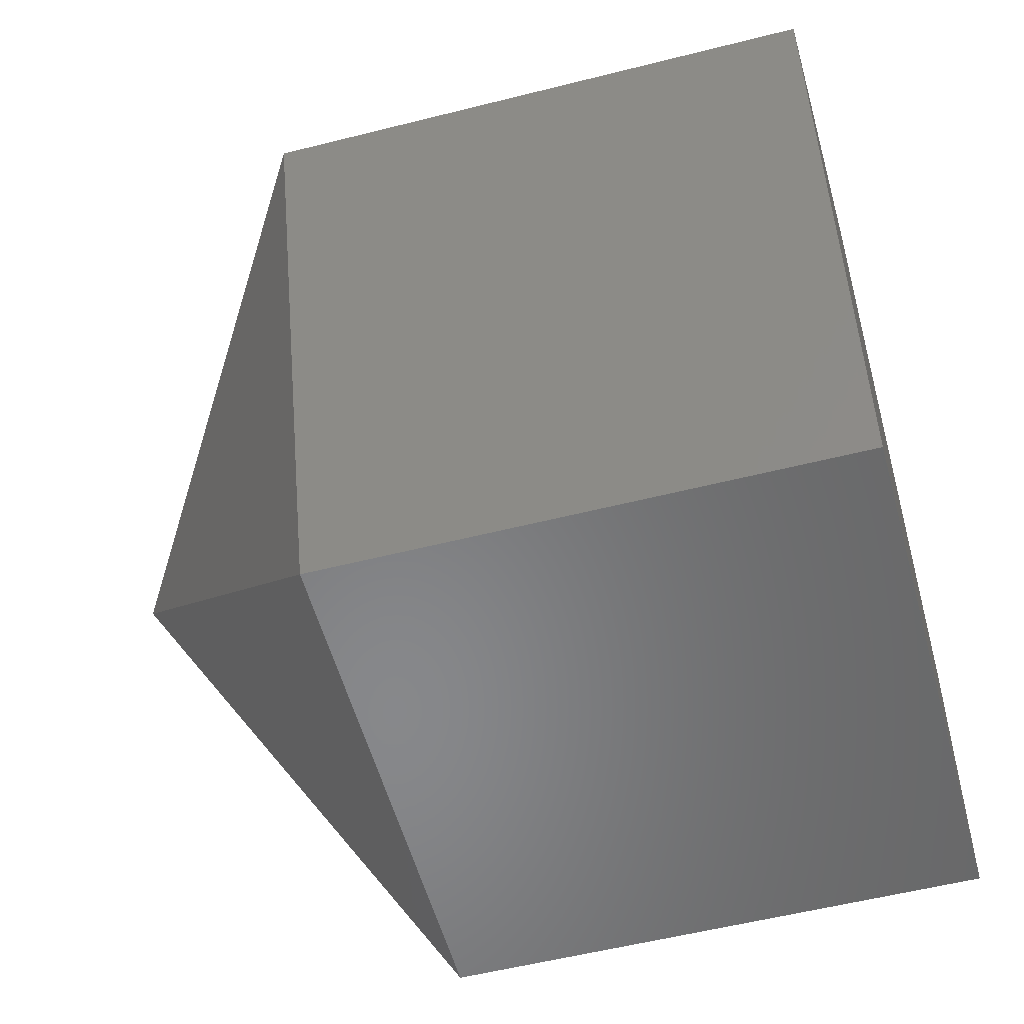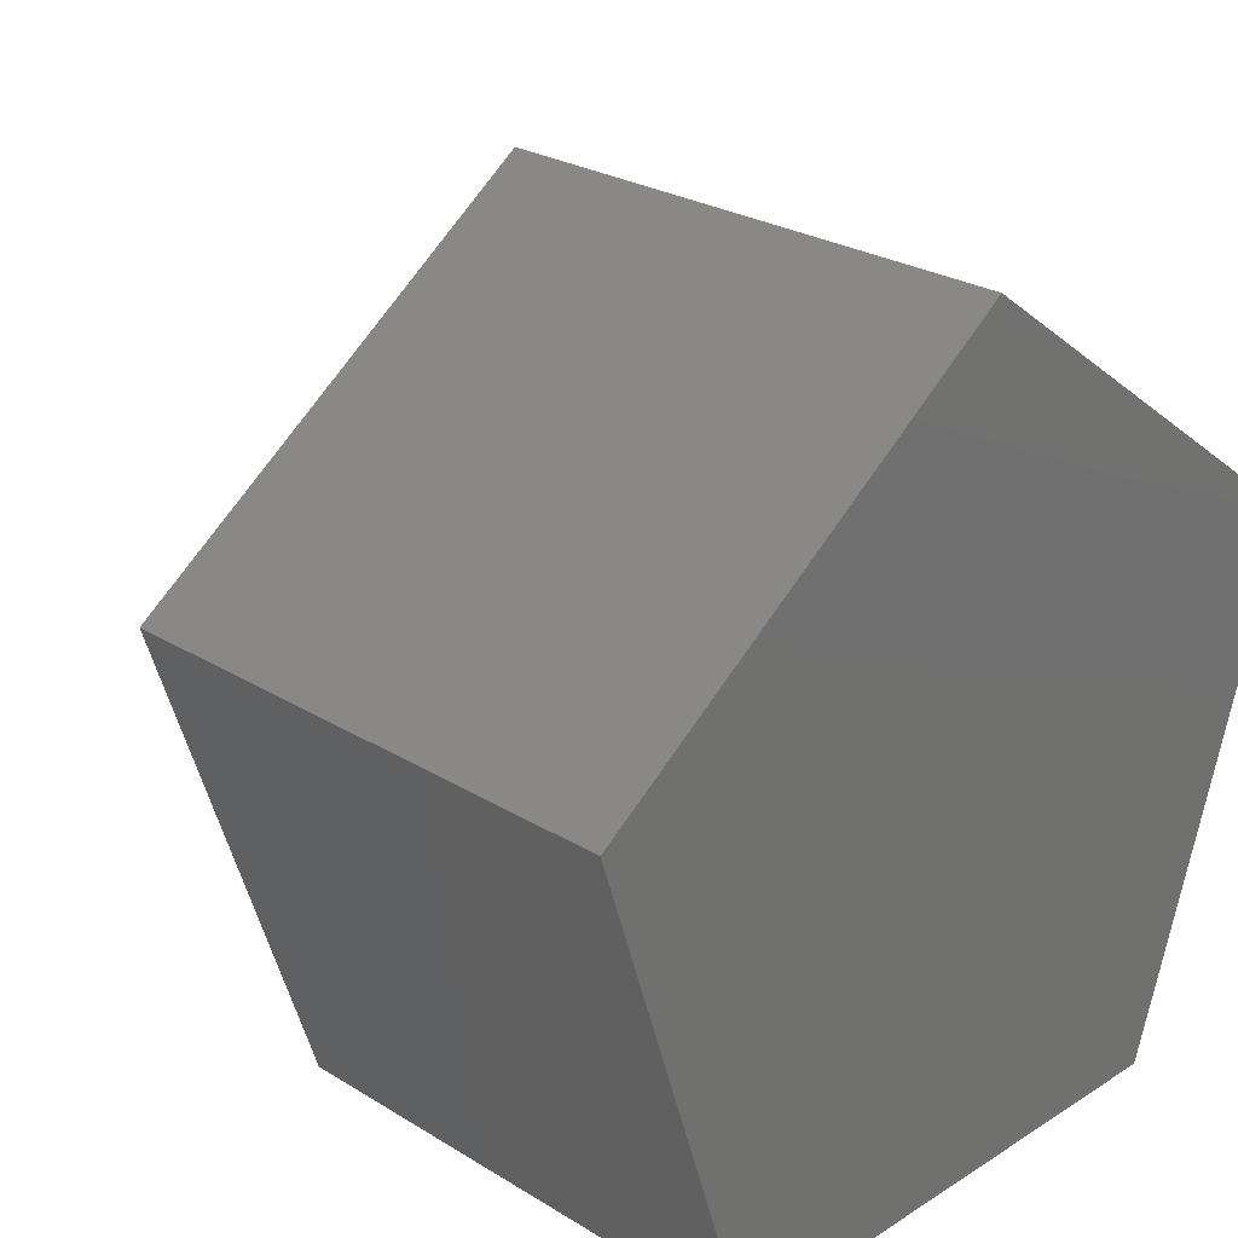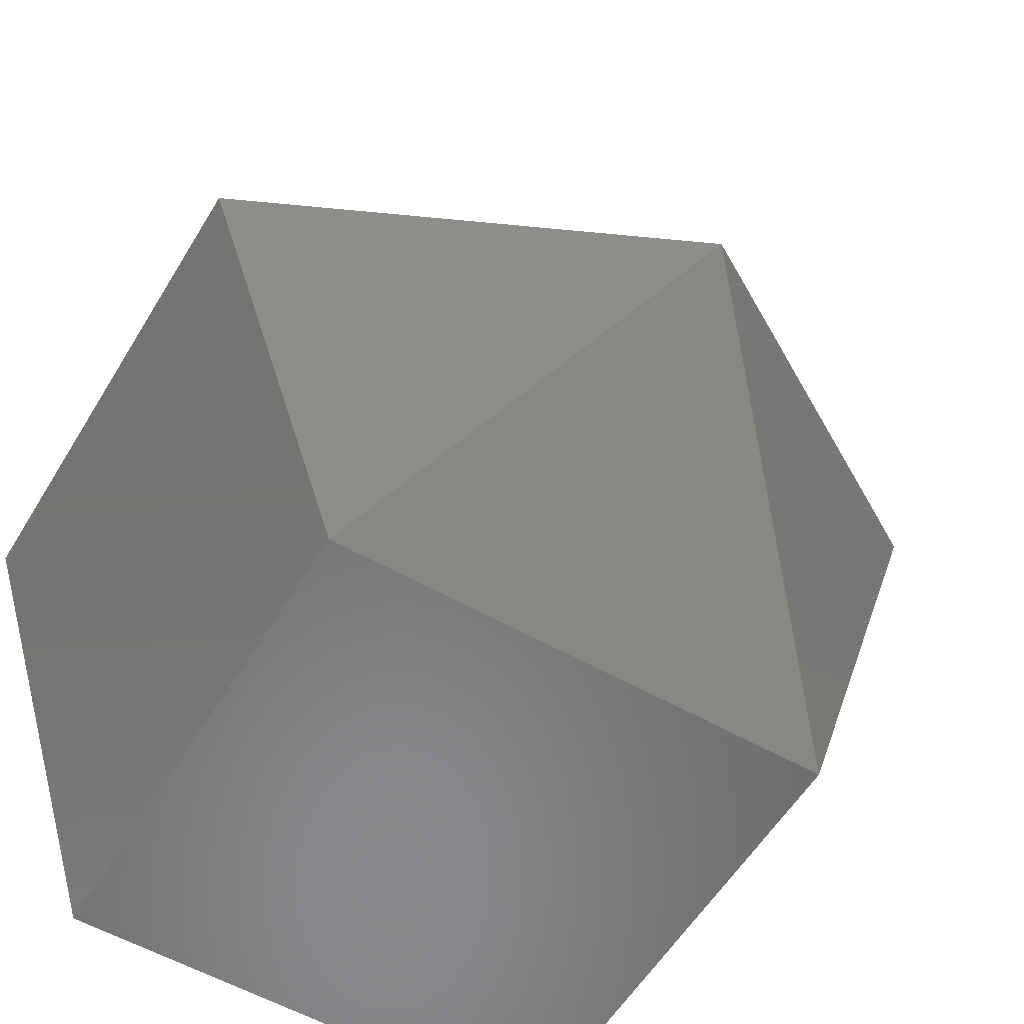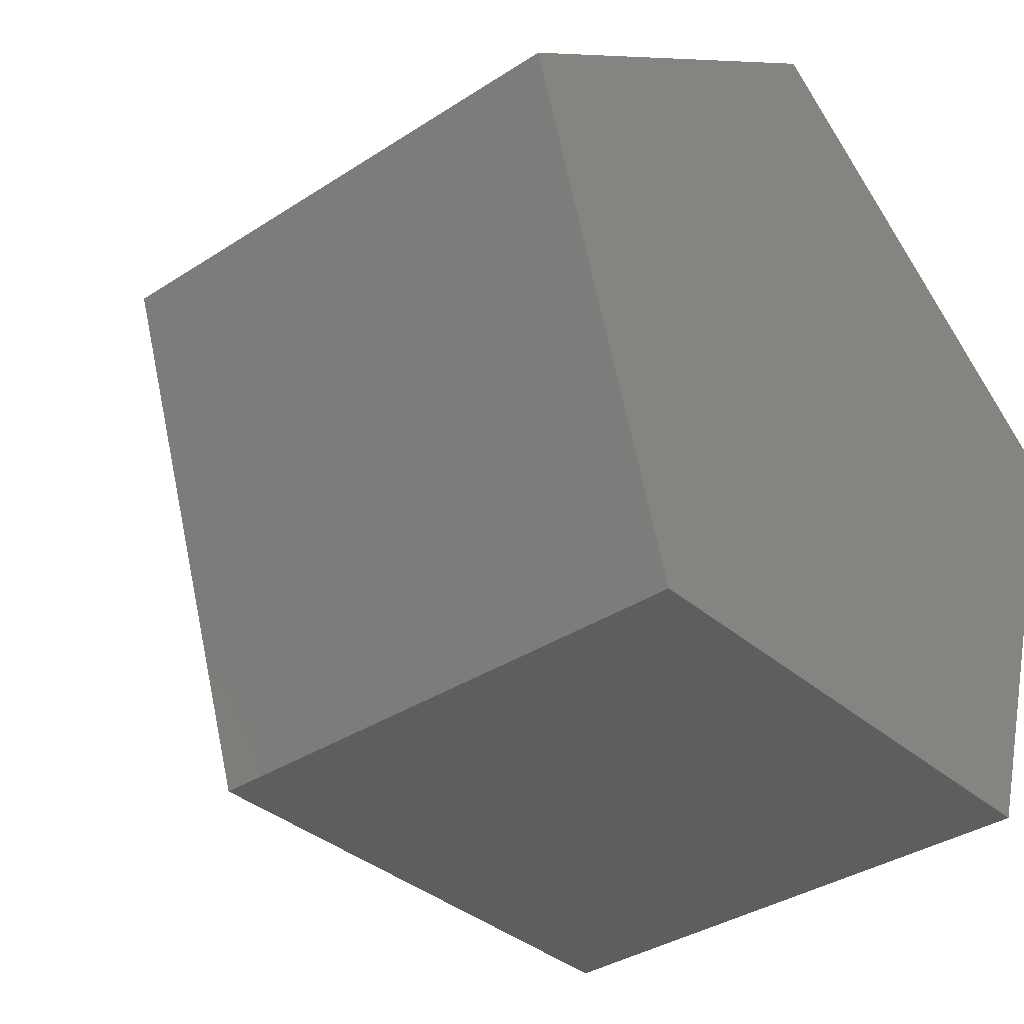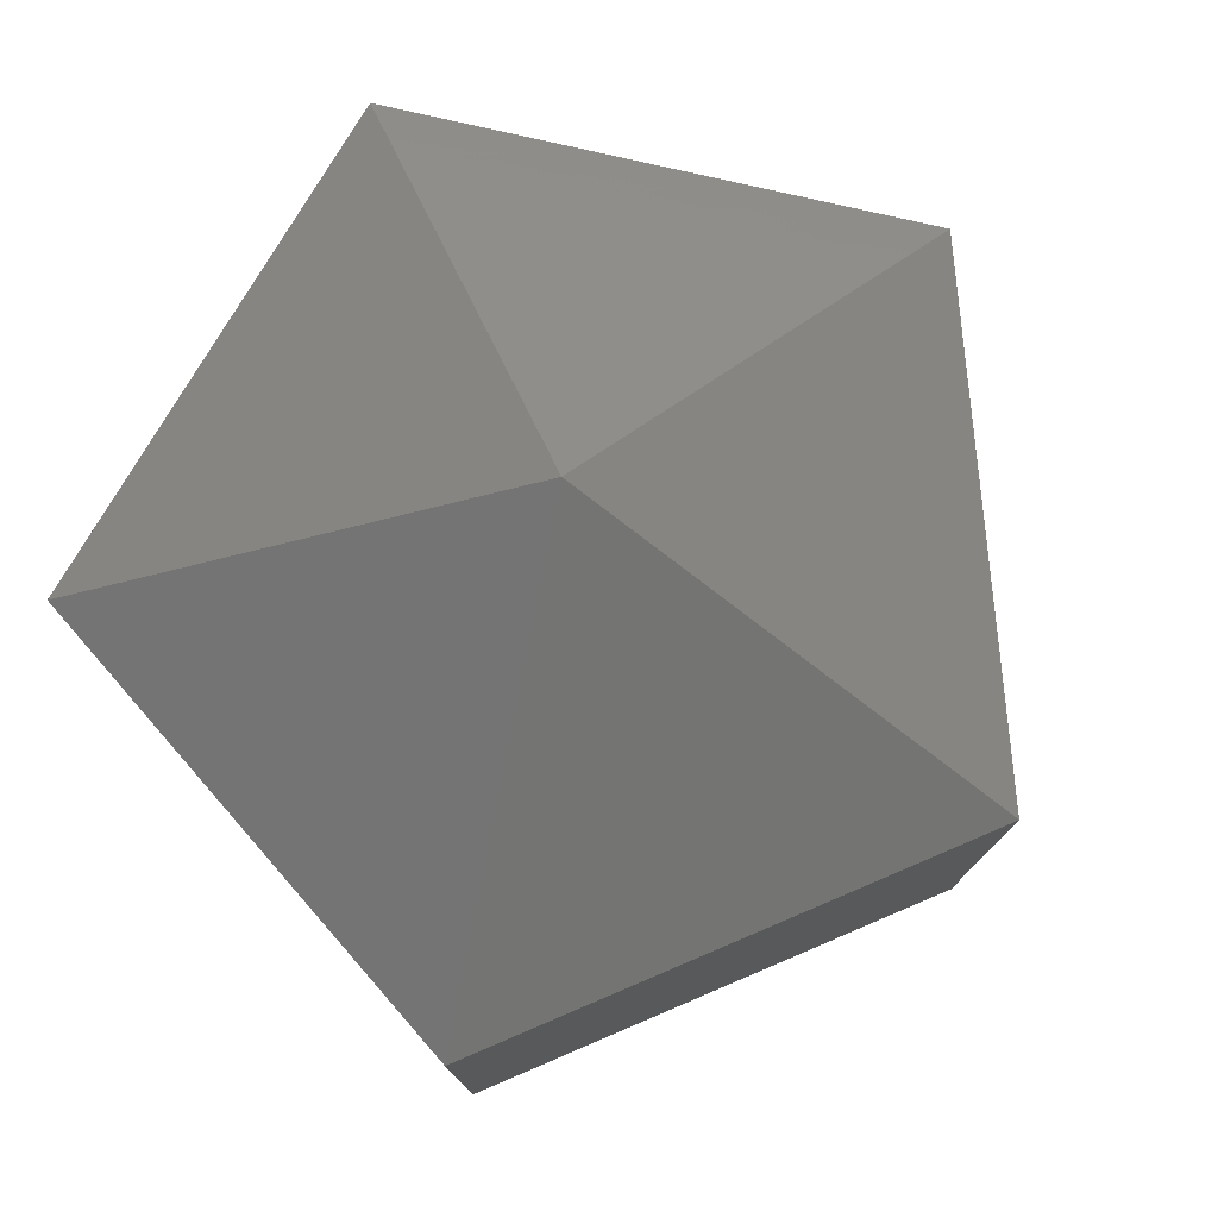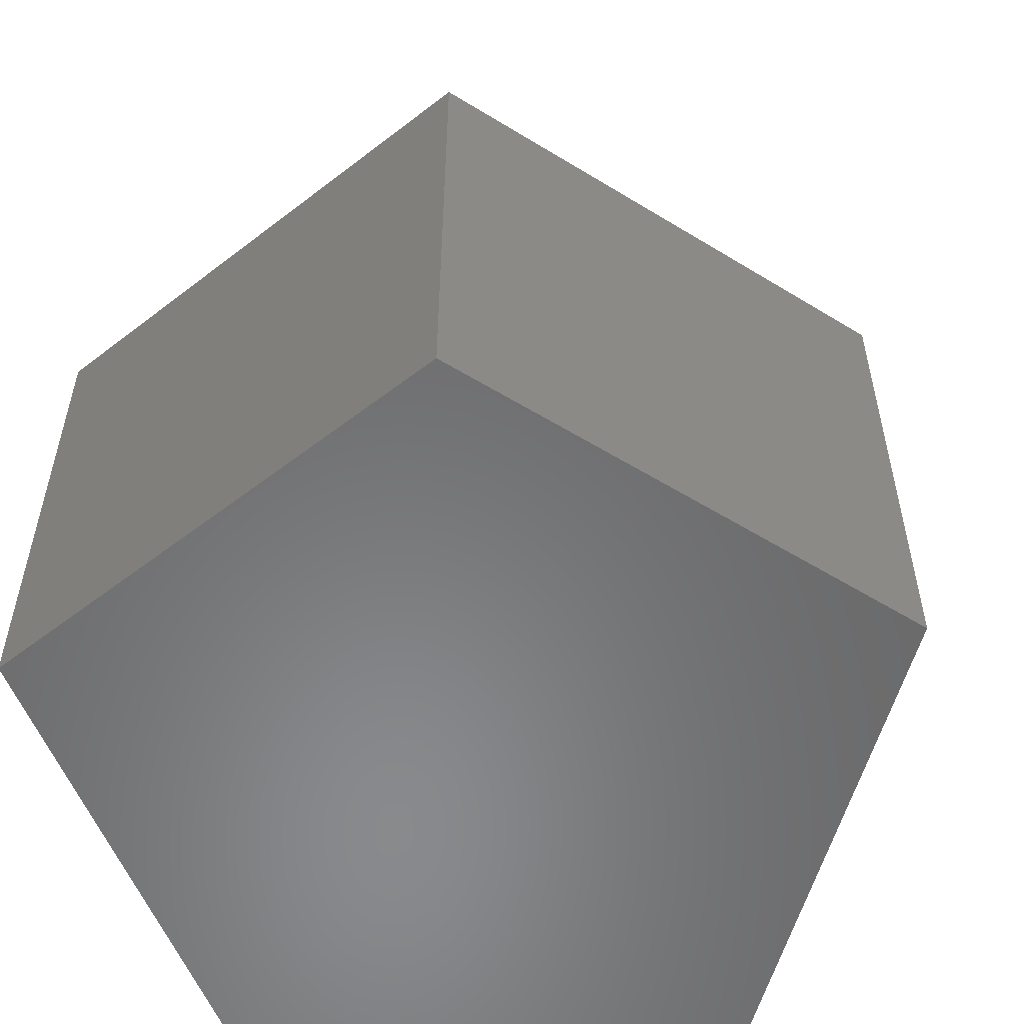
<metadata>
{"format":"stl","ext":"stl","renderer":"f3d","projection":"perspective","resolution":1024,"background":"white","views":[{"elev":-54.4,"azim":-74.9,"up":"+Z"},{"elev":25.6,"azim":-45.4,"up":"+Z"},{"elev":-56.2,"azim":149.2,"up":"+Z"},{"elev":-35.3,"azim":-49.0,"up":"+Z"},{"elev":78.4,"azim":-59.1,"up":"+Y"},{"elev":-55.7,"azim":-68.9,"up":"+Y"}]}
</metadata>
<code>
# stl→obj: 11 verts, 18 faces
v -78.01 -57.2 25.35
v 78.01 -57.2 25.35
v -0 -57.2 82.02
v -48.21 -57.2 -66.36
v 48.21 -57.2 -66.36
v 0 39.22 82.02
v 78.01 39.22 25.35
v 0 89.91 0
v 48.21 39.22 -66.36
v -48.21 39.22 -66.36
v -78.01 39.22 25.35
f 1 2 3
f 4 2 1
f 2 4 5
f 6 2 7
f 2 6 3
f 8 6 7
f 2 9 7
f 9 2 5
f 8 7 9
f 4 9 5
f 9 4 10
f 8 9 10
f 4 11 10
f 11 4 1
f 8 10 11
f 11 3 6
f 3 11 1
f 8 11 6

</code>
